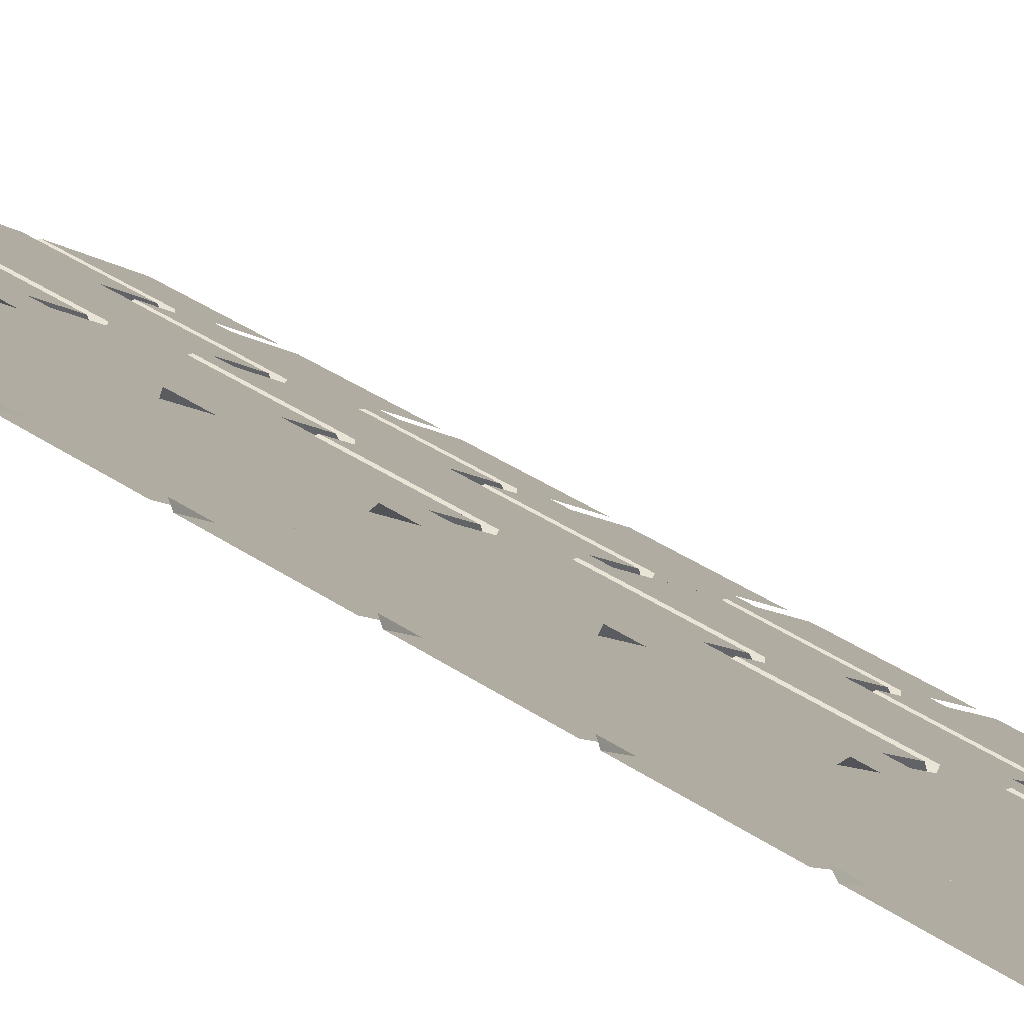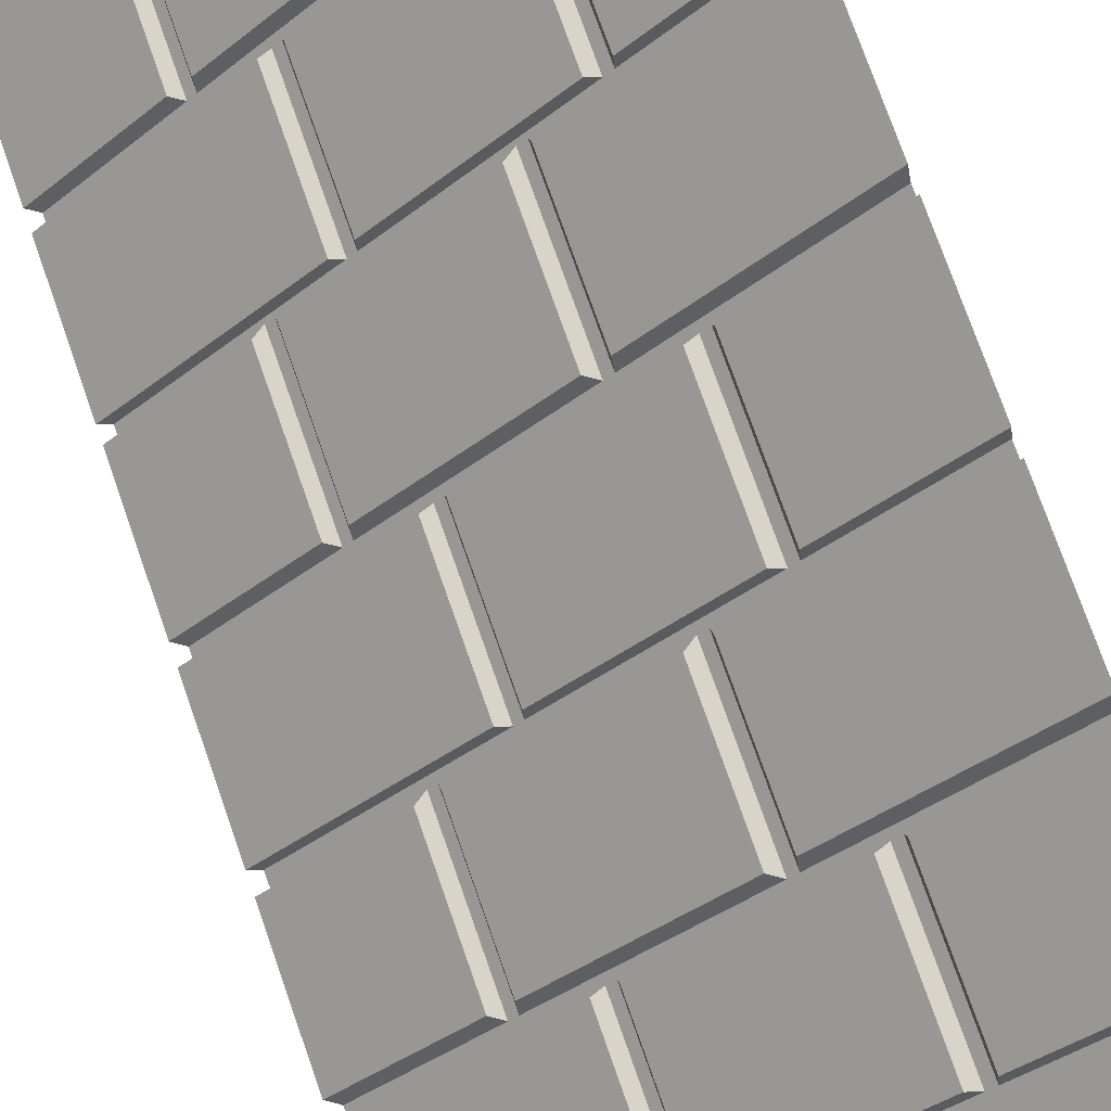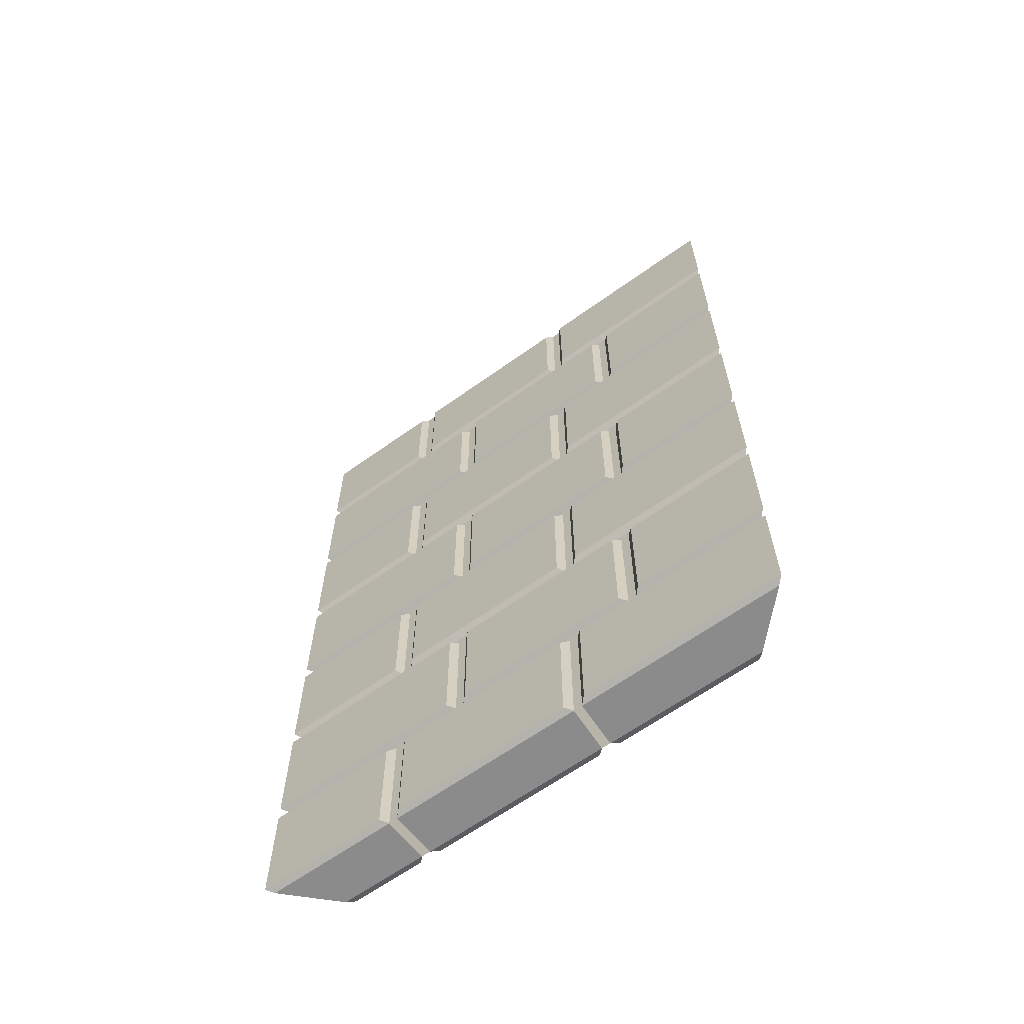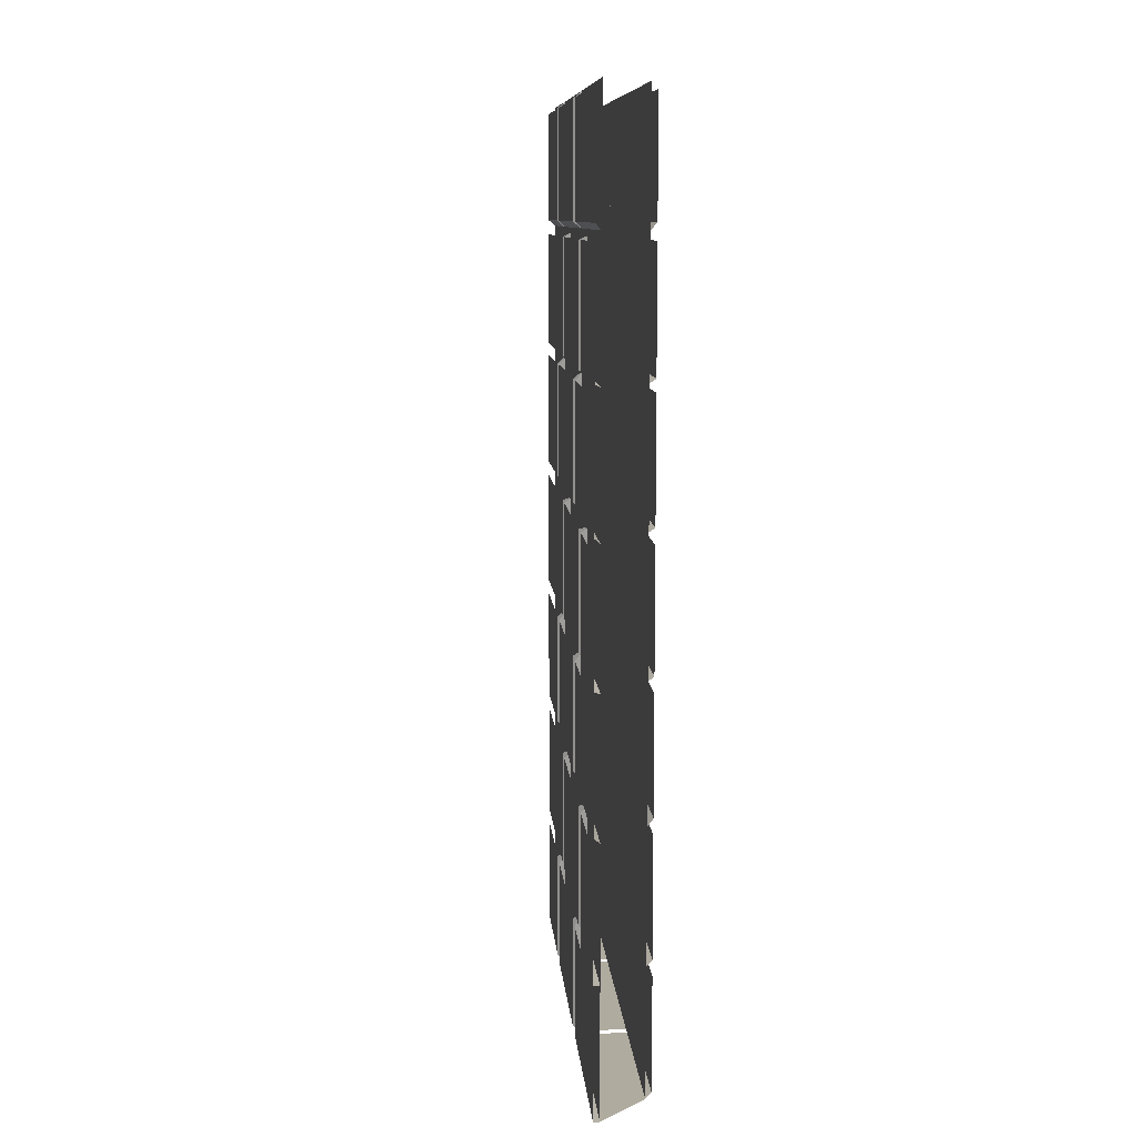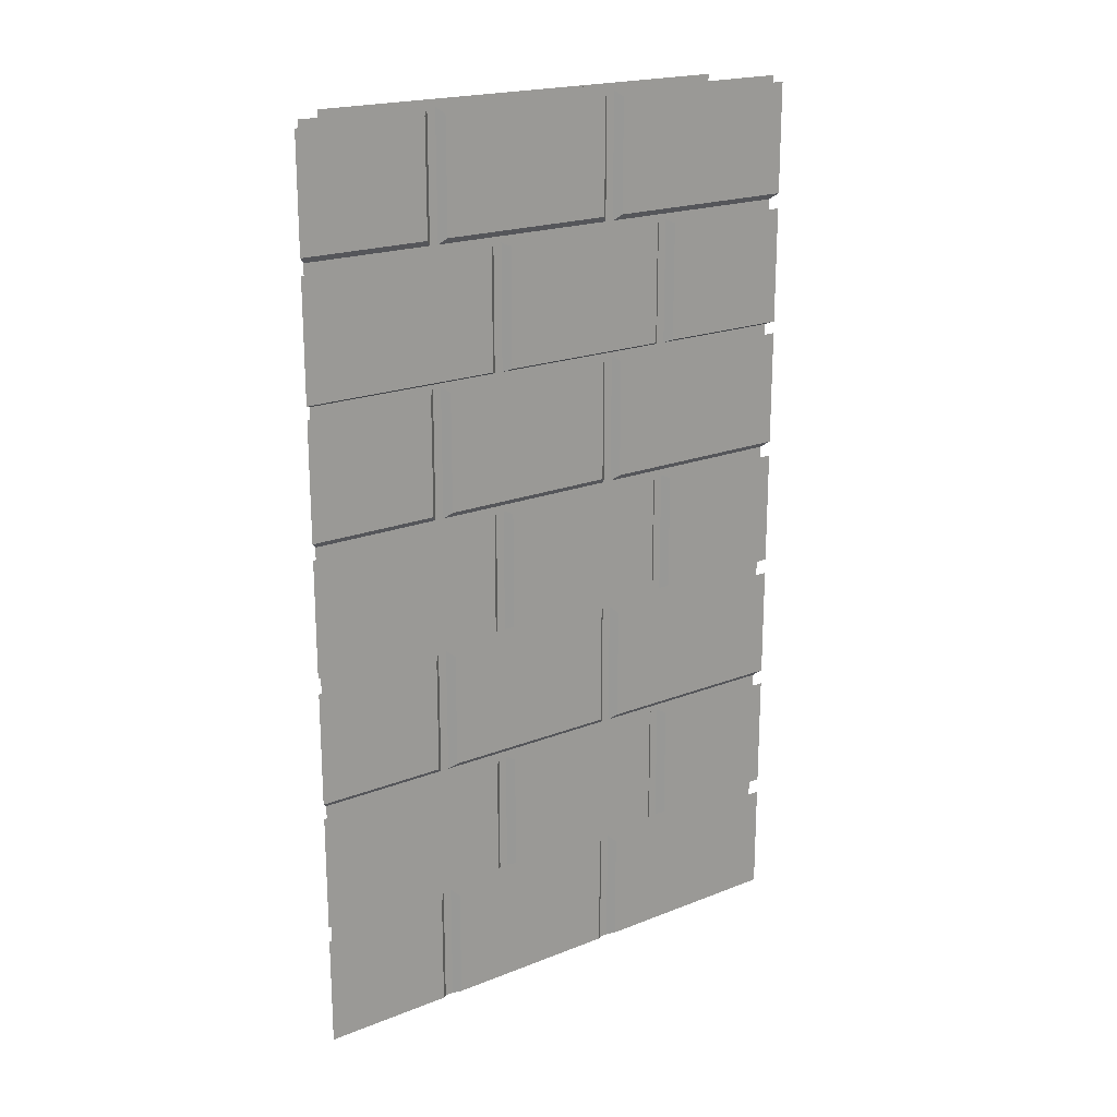
<metadata>
{"format":"obj","ext":"obj","renderer":"f3d","projection":"perspective","resolution":1024,"background":"white","views":[{"elev":43.6,"azim":127.5,"up":"+Z"},{"elev":75.2,"azim":-19.3,"up":"+Z"},{"elev":-63.9,"azim":-9.1,"up":"+Y"},{"elev":9.7,"azim":40.5,"up":"+Y"},{"elev":19.8,"azim":-81.3,"up":"+Y"}]}
</metadata>
<code>
v 0.5 -2.289 0.3047
v -0.3047 -2.289 -0.5
v -0.3047 0 -0.5
v 0.5 0 0.3047
v -0.4688 -2.289 -0.5
v 0.5 -2.289 0.4688
v 0.5 0 0.4688
v -0.4688 0 -0.5
v 0.5 -1.336 0.4922
v 0.1406 -1.336 0.1328
v 0.1406 -1.625 0.1328
v 0.5 -1.625 0.4922
v 0.1406 -1.641 0.1094
v 0.5 -1.641 0.4688
v 0.1406 -1.32 0.1094
v 0.1016 -1.336 0.09375
v -0.2188 -1.336 -0.2266
v -0.2188 -1.625 -0.2266
v 0.1016 -1.625 0.09375
v 0.125 -1.641 0.09375
v 0.125 -1.32 0.09375
v -0.2188 -1.641 -0.25
v -0.2188 -1.32 -0.25
v -0.2578 -1.336 -0.2656
v -0.4922 -1.336 -0.5
v -0.4922 -1.625 -0.5
v -0.2578 -1.625 -0.2656
v -0.2344 -1.641 -0.2656
v -0.2344 -1.32 -0.2656
v -0.4688 -1.641 -0.5
v 0.2578 -1.961 0.25
v 0.5 -1.961 0.4922
v 0.5 -1.664 0.4922
v 0.2578 -1.664 0.25
v 0.2578 -1.656 0.2266
v 0.2578 -1.969 0.2266
v 0.5 -1.969 0.4688
v -0.4922 -1.961 -0.5
v -0.1328 -1.961 -0.1406
v -0.1328 -1.664 -0.1406
v -0.4922 -1.664 -0.5
v -0.1094 -1.969 -0.1406
v -0.1094 -1.656 -0.1406
v -0.4688 -1.969 -0.5
v -0.09375 -1.961 -0.1016
v 0.2188 -1.961 0.2109
v 0.2188 -1.664 0.2109
v -0.09375 -1.664 -0.1016
v -0.09375 -1.656 -0.125
v -0.09375 -1.969 -0.125
v 0.2422 -1.969 0.2109
v 0.2422 -1.656 0.2109
v 0.2578 -1.297 0.25
v 0.5 -1.297 0.4922
v 0.5 -1 0.4922
v 0.2578 -1 0.25
v 0.2578 -0.9922 0.2266
v 0.2578 -1.305 0.2266
v 0.5 -1.305 0.4688
v -0.4922 -1.297 -0.5
v -0.1328 -1.297 -0.1406
v -0.1328 -1 -0.1406
v -0.4922 -1 -0.5
v -0.1094 -1.305 -0.1406
v -0.1094 -0.9922 -0.1406
v -0.4688 -1.305 -0.5
v -0.09375 -1.297 -0.1016
v 0.2188 -1.297 0.2109
v 0.2188 -1 0.2109
v -0.09375 -1 -0.1016
v -0.09375 -0.9922 -0.125
v -0.09375 -1.305 -0.125
v 0.2422 -1.305 0.2109
v 0.2422 -0.9922 0.2109
v 0.5 -0.6641 0.4922
v 0.1406 -0.6641 0.1328
v 0.1406 -0.9609 0.1328
v 0.5 -0.9609 0.4922
v 0.1406 -0.9766 0.1094
v 0.5 -0.9766 0.4688
v 0.1406 -0.6484 0.1094
v 0.1016 -0.6641 0.09375
v -0.2188 -0.6641 -0.2266
v -0.2188 -0.9609 -0.2266
v 0.1016 -0.9609 0.09375
v 0.125 -0.9766 0.09375
v 0.125 -0.6484 0.09375
v -0.2188 -0.9766 -0.25
v -0.2188 -0.6484 -0.25
v -0.2578 -0.6641 -0.2656
v -0.4922 -0.6641 -0.5
v -0.4922 -0.9609 -0.5
v -0.2578 -0.9609 -0.2656
v -0.2344 -0.9766 -0.2656
v -0.2344 -0.6484 -0.2656
v -0.4688 -0.9766 -0.5
v 0.2578 -0.6328 0.25
v 0.5 -0.6328 0.4922
v 0.5 -0.3359 0.4922
v 0.2578 -0.3359 0.25
v 0.2578 -0.3281 0.2266
v 0.2578 -0.6406 0.2266
v 0.5 -0.6406 0.4688
v -0.4922 -0.6328 -0.5
v -0.1328 -0.6328 -0.1406
v -0.1328 -0.3359 -0.1406
v -0.4922 -0.3359 -0.5
v -0.1094 -0.6406 -0.1406
v -0.1094 -0.3281 -0.1406
v -0.4688 -0.6406 -0.5
v -0.09375 -0.6328 -0.1016
v 0.2188 -0.6328 0.2109
v 0.2188 -0.3359 0.2109
v -0.09375 -0.3359 -0.1016
v -0.09375 -0.3281 -0.125
v -0.09375 -0.6406 -0.125
v 0.2422 -0.6406 0.2109
v 0.2422 -0.3281 0.2109
v 0.5 -0.01562 0.4922
v 0.1406 -0.01562 0.1328
v 0.1406 -0.2969 0.1328
v 0.5 -0.2969 0.4922
v 0.1406 -0.3125 0.1094
v 0.5 -0.3125 0.4688
v 0.1406 0 0.1094
v 0.1016 -0.01562 0.09375
v -0.2188 -0.01562 -0.2266
v -0.2188 -0.2969 -0.2266
v 0.1016 -0.2969 0.09375
v 0.125 -0.3125 0.09375
v 0.125 0 0.09375
v -0.2188 -0.3125 -0.25
v -0.2188 0 -0.25
v -0.2578 -0.01562 -0.2656
v -0.4922 -0.01562 -0.5
v -0.4922 -0.2969 -0.5
v -0.2578 -0.2969 -0.2656
v -0.2344 -0.3125 -0.2656
v -0.2344 0 -0.2656
v -0.4688 -0.3125 -0.5
v 0.5 -2 0.4922
v 0.1406 -2 0.1328
v 0.1406 -2.281 0.1328
v 0.5 -2.281 0.4922
v 0.1406 -2.289 0.1094
v 0.2188 -2.289 0.02344
v 0.2422 -2.281 0.02344
v 0.5 -2.281 0.2812
v 0.2422 -2 0.02344
v 0.5 -2 0.2812
v 0.1406 -1.984 0.1094
v 0.1016 -2 0.09375
v -0.2188 -2 -0.2266
v -0.2188 -2.281 -0.2266
v 0.1016 -2.281 0.09375
v 0.125 -2.289 0.09375
v 0.125 -1.984 0.09375
v -0.2188 -2.289 -0.25
v -0.2188 -1.984 -0.25
v -0.2578 -2 -0.2656
v -0.4922 -2 -0.5
v -0.4922 -2.281 -0.5
v -0.2578 -2.281 -0.2656
v -0.2344 -2.289 -0.2656
v -0.2344 -1.984 -0.2656
v 0.5 -1.625 0.2812
v 0.2422 -1.625 0.02344
v 0.2422 -1.336 0.02344
v 0.5 -1.336 0.2812
v 0.5 -1.641 0.3047
v 0.2188 -1.641 0.02344
v 0.2188 -1.32 0.02344
v 0.2031 -1.625 -0.01562
v -0.1094 -1.625 -0.3281
v -0.1094 -1.336 -0.3281
v 0.2031 -1.336 -0.01562
v 0.2031 -1.32 0.007812
v 0.2031 -1.641 0.007812
v -0.1328 -1.641 -0.3281
v -0.1328 -1.32 -0.3281
v -0.1484 -1.625 -0.3672
v -0.2812 -1.625 -0.5
v -0.2812 -1.336 -0.5
v -0.1484 -1.336 -0.3672
v -0.1484 -1.32 -0.3438
v -0.1484 -1.641 -0.3438
v -0.3047 -1.641 -0.5
v 0.375 -1.664 0.1562
v 0.5 -1.664 0.2812
v 0.5 -1.961 0.2812
v 0.375 -1.961 0.1562
v 0.3516 -1.969 0.1562
v 0.3516 -1.656 0.1562
v 0.5 -1.969 0.3047
v -0.2812 -1.664 -0.5
v -0.02344 -1.664 -0.2422
v -0.02344 -1.961 -0.2422
v -0.2812 -1.961 -0.5
v -0.3047 -1.969 -0.5
v -0.02344 -1.969 -0.2188
v -0.02344 -1.656 -0.2188
v 0.01562 -1.664 -0.2031
v 0.3359 -1.664 0.1172
v 0.3359 -1.961 0.1172
v 0.01562 -1.961 -0.2031
v -0.007812 -1.969 -0.2031
v -0.007812 -1.656 -0.2031
v 0.3359 -1.656 0.1406
v 0.3359 -1.969 0.1406
v 0.375 -1 0.1562
v 0.5 -1 0.2812
v 0.5 -1.297 0.2812
v 0.375 -1.297 0.1562
v 0.3516 -1.305 0.1562
v 0.3516 -0.9922 0.1562
v 0.5 -1.305 0.3047
v -0.2812 -1 -0.5
v -0.02344 -1 -0.2422
v -0.02344 -1.297 -0.2422
v -0.2812 -1.297 -0.5
v -0.3047 -1.305 -0.5
v -0.02344 -1.305 -0.2188
v -0.02344 -0.9922 -0.2188
v 0.01562 -1 -0.2031
v 0.3359 -1 0.1172
v 0.3359 -1.297 0.1172
v 0.01562 -1.297 -0.2031
v -0.007812 -1.305 -0.2031
v -0.007812 -0.9922 -0.2031
v 0.3359 -0.9922 0.1406
v 0.3359 -1.305 0.1406
v 0.5 -0.9609 0.2812
v 0.2422 -0.9609 0.02344
v 0.2422 -0.6641 0.02344
v 0.5 -0.6641 0.2812
v 0.5 -0.9688 0.3047
v 0.2188 -0.9688 0.02344
v 0.2188 -0.6484 0.02344
v 0.2031 -0.9609 -0.01562
v -0.1094 -0.9609 -0.3281
v -0.1094 -0.6641 -0.3281
v 0.2031 -0.6641 -0.01562
v 0.2031 -0.6484 0.007812
v 0.2031 -0.9688 0.007812
v -0.1328 -0.9688 -0.3281
v -0.1328 -0.6484 -0.3281
v -0.1484 -0.9609 -0.3672
v -0.2812 -0.9609 -0.5
v -0.2812 -0.6641 -0.5
v -0.1484 -0.6641 -0.3672
v -0.1484 -0.6484 -0.3438
v -0.1484 -0.9688 -0.3438
v -0.3047 -0.9688 -0.5
v 0.375 -0.3359 0.1562
v 0.5 -0.3359 0.2812
v 0.5 -0.6328 0.2812
v 0.375 -0.6328 0.1562
v 0.3516 -0.6406 0.1562
v 0.3516 -0.3281 0.1562
v 0.5 -0.6406 0.3047
v -0.2812 -0.3359 -0.5
v -0.02344 -0.3359 -0.2422
v -0.02344 -0.6328 -0.2422
v -0.2812 -0.6328 -0.5
v -0.3047 -0.6406 -0.5
v -0.02344 -0.6406 -0.2188
v -0.02344 -0.3281 -0.2188
v 0.01562 -0.3359 -0.2031
v 0.3359 -0.3359 0.1172
v 0.3359 -0.6328 0.1172
v 0.01562 -0.6328 -0.2031
v -0.007812 -0.6406 -0.2031
v -0.007812 -0.3281 -0.2031
v 0.3359 -0.3281 0.1406
v 0.3359 -0.6406 0.1406
v 0.5 -0.2969 0.2812
v 0.2422 -0.2969 0.02344
v 0.2422 -0.01562 0.02344
v 0.5 -0.01562 0.2812
v 0.5 -0.3125 0.3047
v 0.2188 -0.3125 0.02344
v 0.2188 0 0.02344
v 0.2031 -0.2969 -0.01562
v -0.1094 -0.2969 -0.3281
v -0.1094 -0.01562 -0.3281
v 0.2031 -0.01562 -0.01562
v 0.2031 0 0.007812
v 0.2031 -0.3125 0.007812
v -0.1328 -0.3125 -0.3281
v -0.1328 0 -0.3281
v -0.1484 -0.2969 -0.3672
v -0.2812 -0.2969 -0.5
v -0.2812 -0.01562 -0.5
v -0.1484 -0.01562 -0.3672
v -0.1484 0 -0.3438
v -0.1484 -0.3125 -0.3438
v -0.3047 -0.3125 -0.5
v 0.2188 -1.984 0.02344
v 0.2031 -2.281 -0.01562
v -0.1094 -2.281 -0.3281
v -0.1094 -2 -0.3281
v 0.2031 -2 -0.01562
v 0.2031 -1.984 0.007812
v 0.2031 -2.289 0.007812
v -0.1328 -2.289 -0.3281
v -0.1328 -1.984 -0.3281
v -0.1484 -2.281 -0.3672
v -0.2812 -2.281 -0.5
v -0.2812 -2 -0.5
v -0.1484 -2 -0.3672
v -0.1484 -1.984 -0.3438
v -0.1484 -2.289 -0.3438
f 1 2 3
f 1 3 4
f 5 6 7
f 5 7 8
f 9 10 11
f 9 11 12
f 12 11 13
f 12 13 14
f 15 13 11
f 15 11 10
f 16 17 18
f 16 18 19
f 16 19 20
f 16 20 21
f 22 20 19
f 22 19 18
f 22 18 23
f 23 18 17
f 24 25 26
f 24 26 27
f 24 27 28
f 24 28 29
f 30 28 27
f 30 27 26
f 82 83 84
f 82 84 85
f 82 85 86
f 82 86 87
f 88 86 85
f 88 85 84
f 88 84 89
f 89 84 83
f 126 127 128
f 126 128 129
f 126 129 130
f 126 130 131
f 132 130 129
f 132 129 128
f 132 128 133
f 133 128 127
f 152 153 154
f 152 154 155
f 152 155 156
f 152 156 157
f 158 156 155
f 158 155 154
f 158 154 159
f 159 154 153
f 166 167 168
f 166 168 169
f 167 166 170
f 167 170 171
f 167 171 168
f 168 171 172
f 173 174 175
f 173 175 176
f 173 176 177
f 173 177 178
f 173 178 174
f 174 178 179
f 174 179 175
f 175 179 180
f 181 182 183
f 181 183 184
f 181 184 185
f 181 185 186
f 181 186 182
f 182 186 187
f 239 240 241
f 239 241 242
f 239 242 243
f 239 243 244
f 239 244 240
f 240 244 245
f 240 245 241
f 241 245 246
f 283 284 285
f 283 285 286
f 283 286 287
f 283 287 288
f 283 288 284
f 284 288 289
f 284 289 285
f 285 289 290
f 299 300 301
f 299 301 302
f 299 302 303
f 299 303 304
f 299 304 300
f 300 304 305
f 300 305 301
f 301 305 306
f 156 158 305
f 156 305 304
f 31 32 33
f 31 33 34
f 31 34 35
f 31 35 36
f 31 36 37
f 31 37 32
f 38 39 40
f 38 40 41
f 42 43 40
f 42 40 39
f 42 39 38
f 42 38 44
f 111 112 113
f 111 113 114
f 111 114 115
f 111 115 116
f 111 116 117
f 111 117 112
f 112 117 113
f 113 117 118
f 119 120 121
f 119 121 122
f 122 121 123
f 122 123 124
f 125 123 121
f 125 121 120
f 134 135 136
f 134 136 137
f 134 137 138
f 134 138 139
f 140 138 137
f 140 137 136
f 188 189 190
f 188 190 191
f 188 191 192
f 188 192 193
f 192 191 190
f 192 190 194
f 195 196 197
f 195 197 198
f 198 197 199
f 199 197 200
f 200 197 201
f 201 197 196
f 268 269 270
f 268 270 271
f 268 271 272
f 268 272 273
f 270 269 274
f 270 274 275
f 270 275 272
f 270 272 271
f 276 277 278
f 276 278 279
f 277 276 280
f 277 280 281
f 277 281 278
f 278 281 282
f 291 292 293
f 291 293 294
f 291 294 295
f 291 295 296
f 291 296 292
f 292 296 297
f 45 46 47
f 45 47 48
f 45 48 49
f 45 49 50
f 45 50 51
f 45 51 46
f 46 51 47
f 47 51 52
f 53 54 55
f 53 55 56
f 53 56 57
f 53 57 58
f 53 58 59
f 53 59 54
f 60 61 62
f 60 62 63
f 64 65 62
f 64 62 61
f 64 61 60
f 64 60 66
f 97 98 99
f 97 99 100
f 97 100 101
f 97 101 102
f 97 102 103
f 97 103 98
f 104 105 106
f 104 106 107
f 108 109 106
f 108 106 105
f 108 105 104
f 108 104 110
f 202 203 204
f 202 204 205
f 202 205 206
f 202 206 207
f 204 203 208
f 204 208 209
f 204 209 206
f 204 206 205
f 210 211 212
f 210 212 213
f 210 213 214
f 210 214 215
f 214 213 212
f 214 212 216
f 217 218 219
f 217 219 220
f 220 219 221
f 221 219 222
f 222 219 223
f 223 219 218
f 254 255 256
f 254 256 257
f 254 257 258
f 254 258 259
f 258 257 256
f 258 256 260
f 261 262 263
f 261 263 264
f 264 263 265
f 265 263 266
f 266 263 267
f 267 263 262
f 67 68 69
f 67 69 70
f 67 70 71
f 67 71 72
f 67 72 73
f 67 73 68
f 68 73 69
f 69 73 74
f 224 225 226
f 224 226 227
f 224 227 228
f 224 228 229
f 226 225 230
f 226 230 231
f 226 231 228
f 226 228 227
f 75 76 77
f 75 77 78
f 78 77 79
f 78 79 80
f 81 79 77
f 81 77 76
f 90 91 92
f 90 92 93
f 90 93 94
f 90 94 95
f 96 94 93
f 96 93 92
f 141 142 143
f 141 143 144
f 144 143 145
f 144 145 6
f 6 145 146
f 6 146 1
f 1 146 147
f 1 147 148
f 148 147 149
f 148 149 150
f 151 145 143
f 151 143 142
f 160 161 162
f 160 162 163
f 160 163 164
f 160 164 165
f 5 164 163
f 5 163 162
f 232 233 234
f 232 234 235
f 233 232 236
f 233 236 237
f 233 237 234
f 234 237 238
f 247 248 249
f 247 249 250
f 247 250 251
f 247 251 252
f 247 252 248
f 248 252 253
f 149 147 146
f 149 146 298
f 307 308 309
f 307 309 310
f 307 310 311
f 307 311 312
f 307 312 308
f 308 312 2
f 2 312 164
f 2 164 5

</code>
